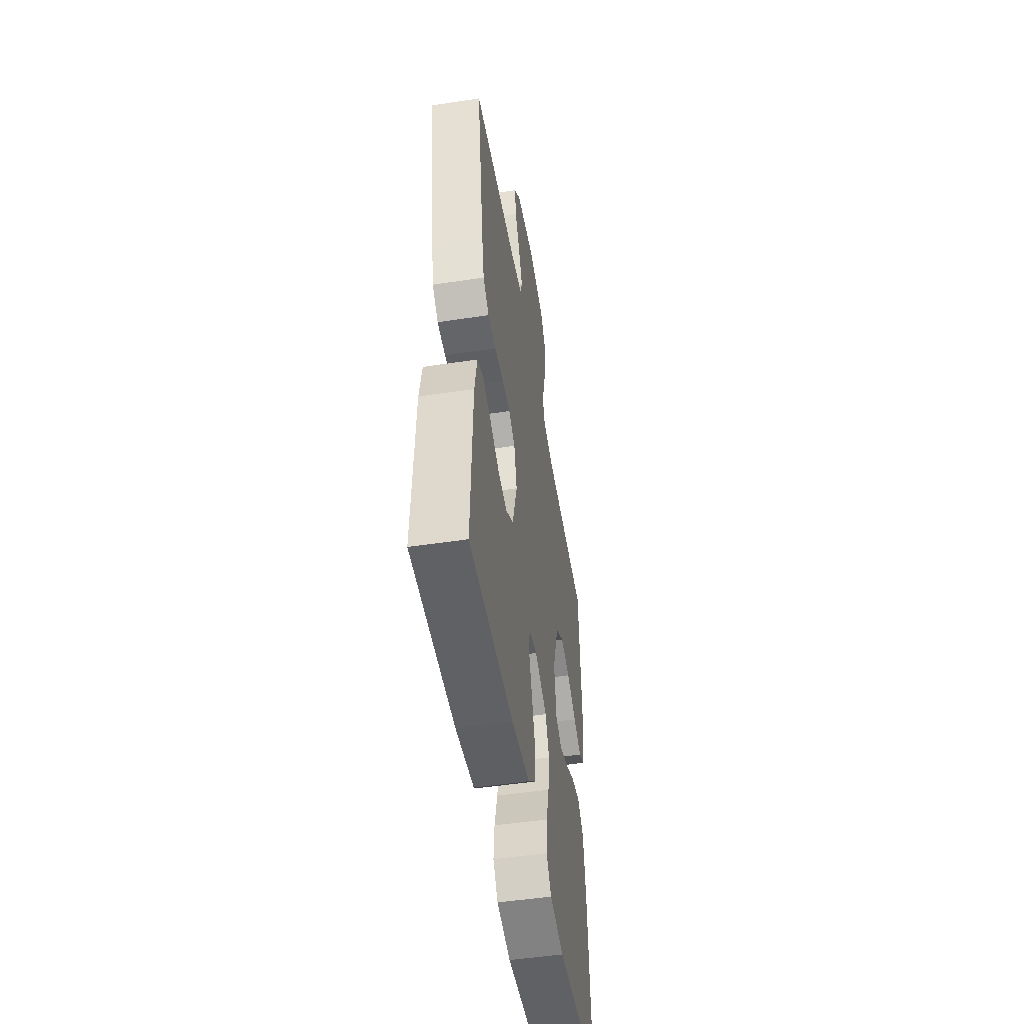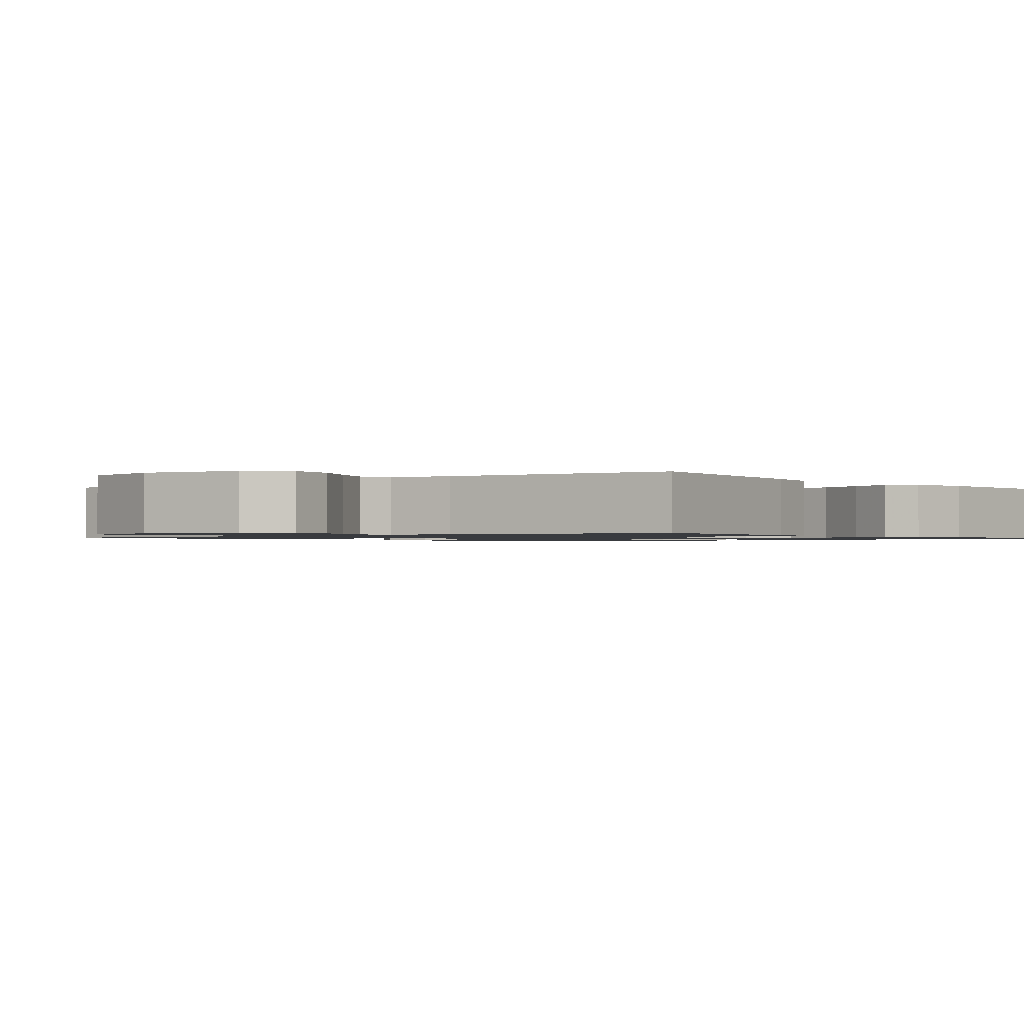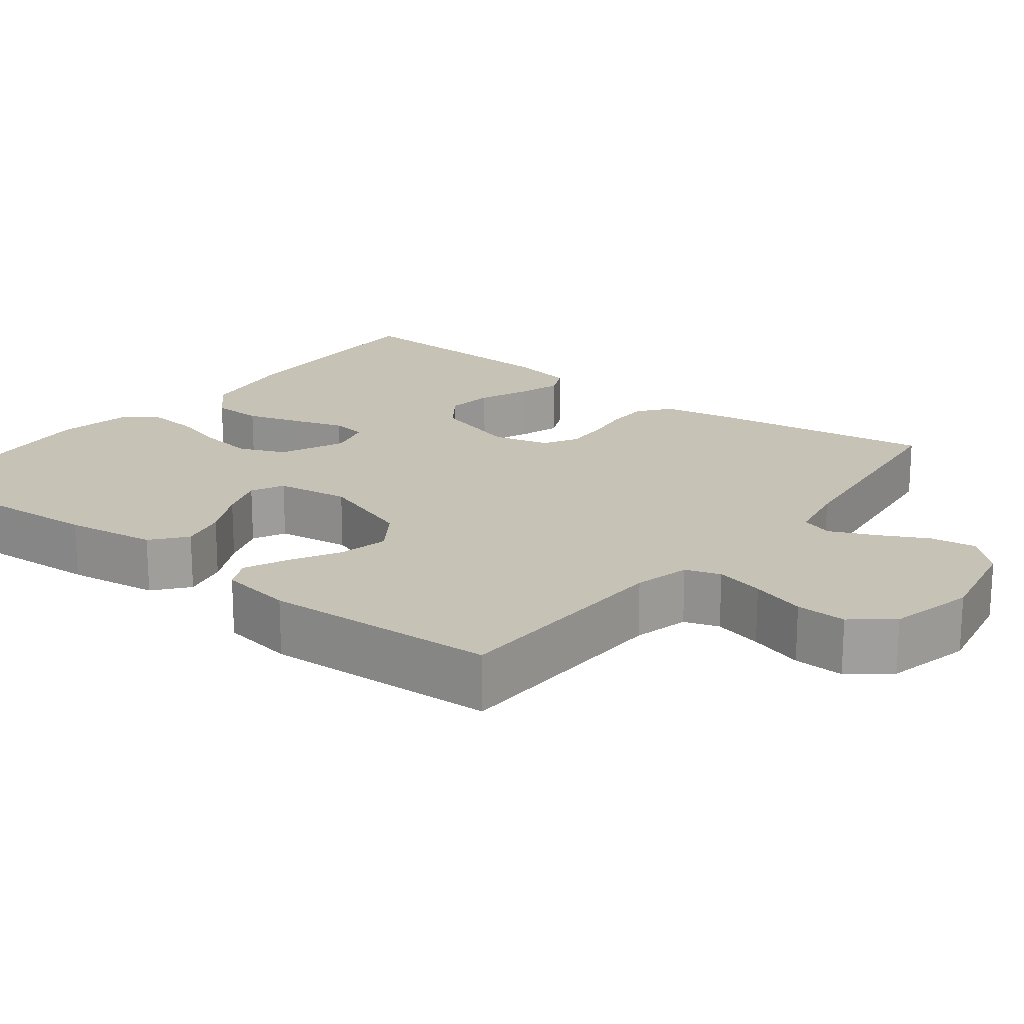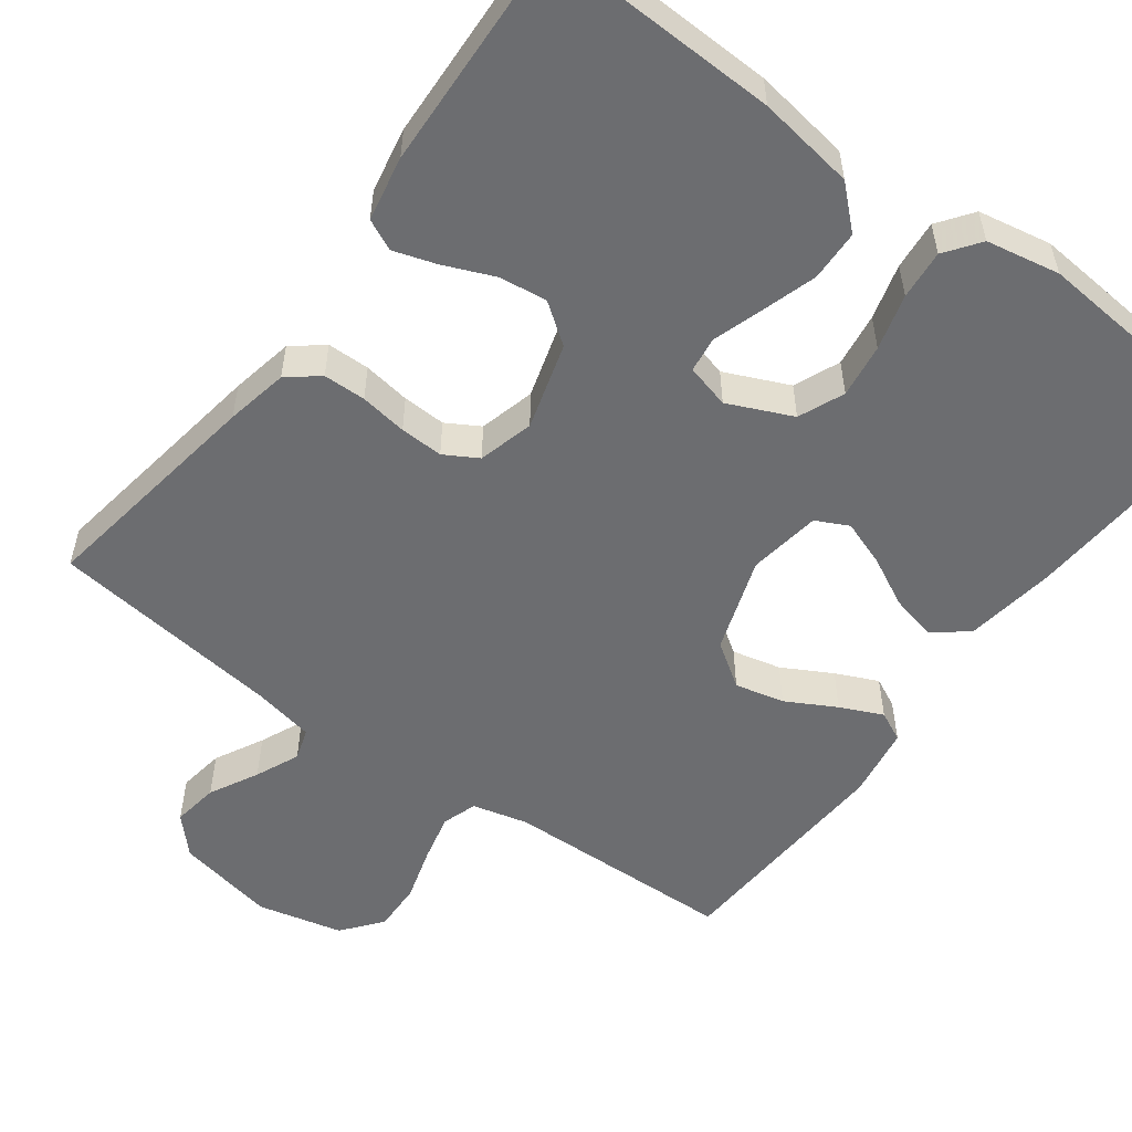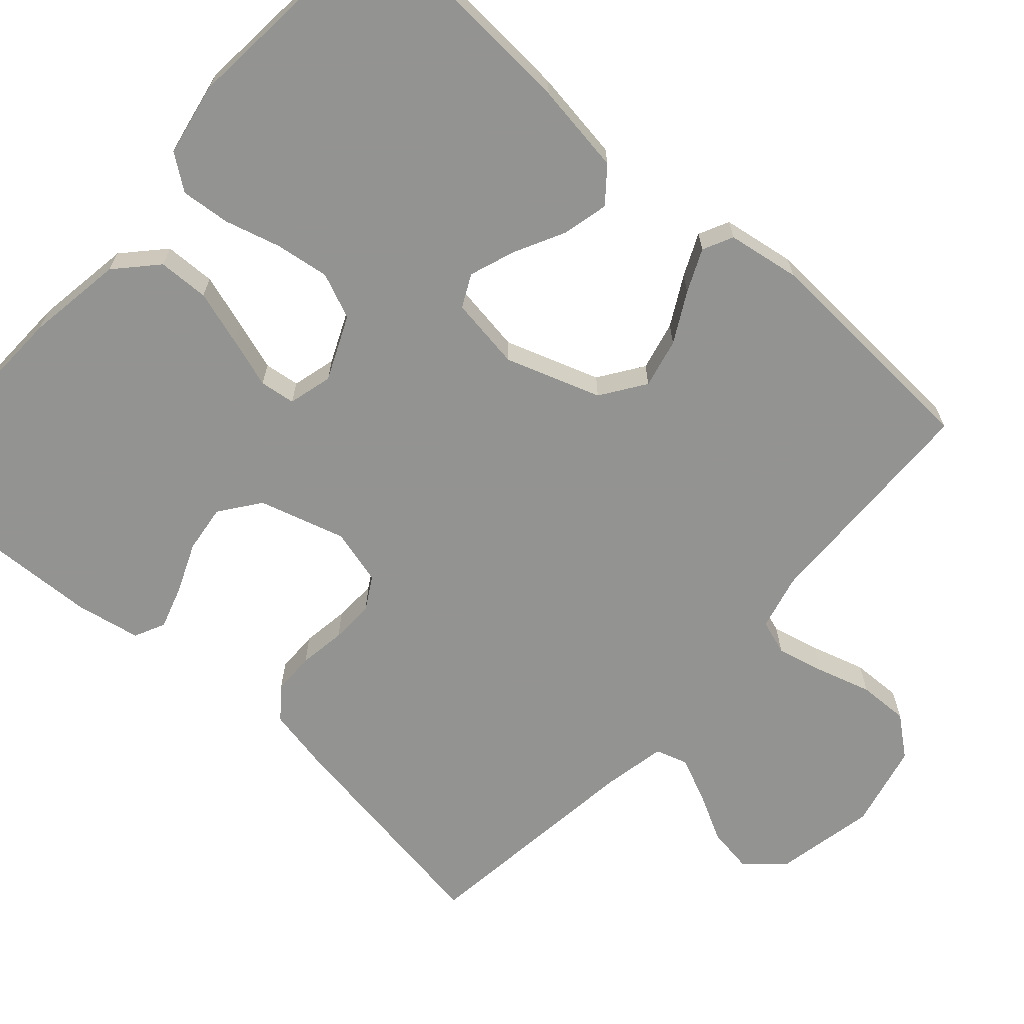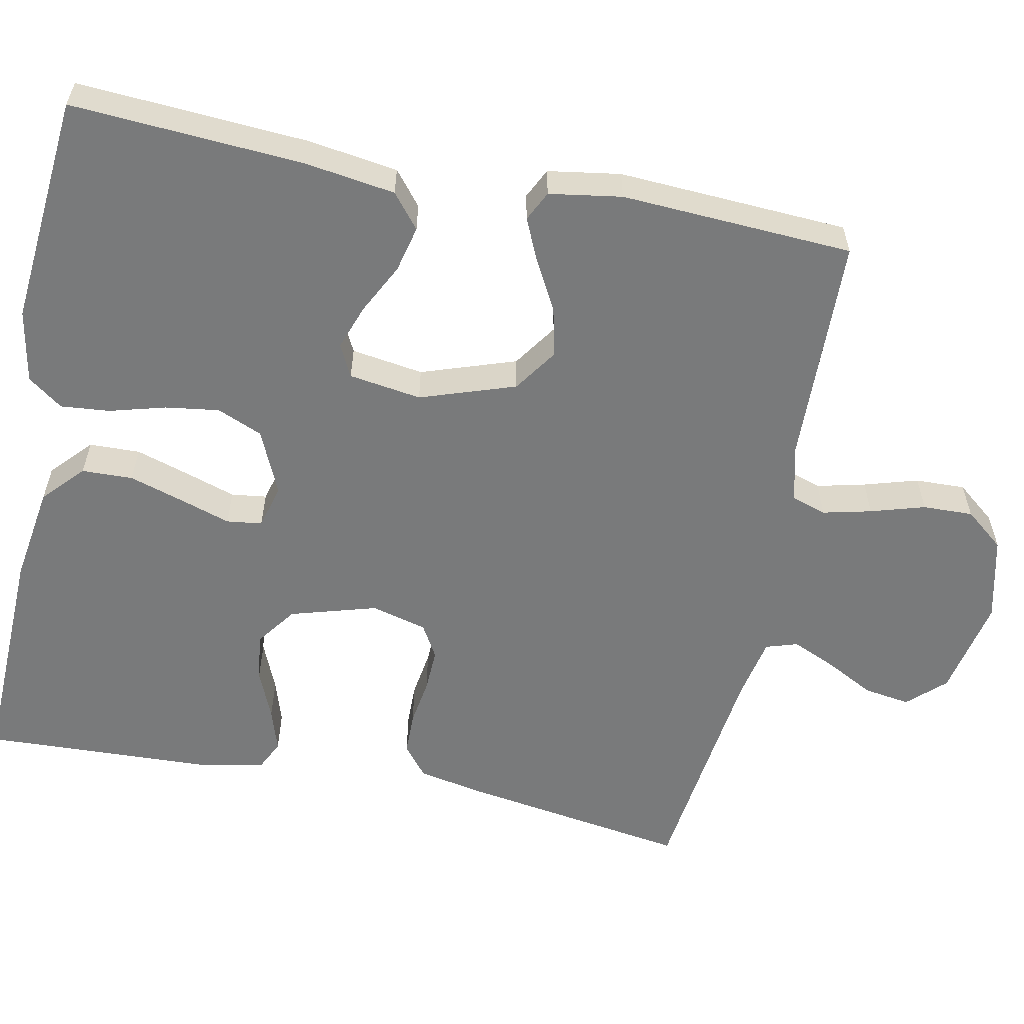
<metadata>
{"format":"obj","ext":"obj","renderer":"f3d","projection":"perspective","resolution":1024,"background":"white","views":[{"elev":-50.4,"azim":99.4,"up":"+Z"},{"elev":-1.1,"azim":38.9,"up":"+Y"},{"elev":19.2,"azim":-52.1,"up":"+Y"},{"elev":-54.0,"azim":143.5,"up":"+Y"},{"elev":-66.7,"azim":-131.8,"up":"+Y"},{"elev":-58.0,"azim":-101.5,"up":"+Y"}]}
</metadata>
<code>
v -0.5 0.07 -0.5
v -0.481 0.07 -0.2
v -0.464 0.07 -0.083
v -0.42 0.07 -0.047
v -0.36 0.07 -0.061
v -0.295 0.07 -0.094
v -0.236 0.07 -0.115
v -0.194 0.07 -0.094
v -0.18 0.07 0
v -0.222 0.07 0.123
v -0.279 0.07 0.162
v -0.343 0.07 0.147
v -0.407 0.07 0.112
v -0.462 0.07 0.087
v -0.501 0.07 0.106
v -0.516 0.07 0.2
v -0.5 0.07 0.5
v -0.2 0.07 0.509
v -0.128 0.07 0.527
v -0.113 0.07 0.572
v -0.128 0.07 0.635
v -0.149 0.07 0.705
v -0.151 0.07 0.77
v -0.11 0.07 0.821
v 0 0.07 0.847
v 0.129 0.07 0.821
v 0.173 0.07 0.774
v 0.164 0.07 0.714
v 0.131 0.07 0.651
v 0.106 0.07 0.594
v 0.119 0.07 0.553
v 0.2 0.07 0.537
v 0.5 0.07 0.5
v 0.454 0.07 0.2
v 0.438 0.07 0.119
v 0.398 0.07 0.087
v 0.343 0.07 0.086
v 0.282 0.07 0.095
v 0.226 0.07 0.097
v 0.183 0.07 0.072
v 0.164 0.07 0
v 0.197 0.07 -0.112
v 0.249 0.07 -0.15
v 0.311 0.07 -0.142
v 0.375 0.07 -0.115
v 0.431 0.07 -0.097
v 0.471 0.07 -0.116
v 0.487 0.07 -0.2
v 0.5 0.07 -0.5
v 0.2 0.07 -0.491
v 0.074 0.07 -0.472
v 0.022 0.07 -0.424
v 0.02 0.07 -0.358
v 0.042 0.07 -0.287
v 0.063 0.07 -0.222
v 0.057 0.07 -0.176
v 0 0.07 -0.161
v -0.083 0.07 -0.198
v -0.108 0.07 -0.257
v -0.098 0.07 -0.327
v -0.078 0.07 -0.399
v -0.072 0.07 -0.463
v -0.105 0.07 -0.508
v -0.2 0.07 -0.526
v -0.5 0 -0.5
v -0.481 0 -0.2
v -0.464 0 -0.083
v -0.42 0 -0.047
v -0.36 0 -0.061
v -0.295 0 -0.094
v -0.236 0 -0.115
v -0.194 0 -0.094
v -0.18 0 0
v -0.222 0 0.123
v -0.279 0 0.162
v -0.343 0 0.147
v -0.407 0 0.112
v -0.462 0 0.087
v -0.501 0 0.106
v -0.516 0 0.2
v -0.5 0 0.5
v -0.2 0 0.509
v -0.128 0 0.527
v -0.113 0 0.572
v -0.128 0 0.635
v -0.149 0 0.705
v -0.151 0 0.77
v -0.11 0 0.821
v 0 0 0.847
v 0.129 0 0.821
v 0.173 0 0.774
v 0.164 0 0.714
v 0.131 0 0.651
v 0.106 0 0.594
v 0.119 0 0.553
v 0.2 0 0.537
v 0.5 0 0.5
v 0.454 0 0.2
v 0.438 0 0.119
v 0.398 0 0.087
v 0.343 0 0.086
v 0.282 0 0.095
v 0.226 0 0.097
v 0.183 0 0.072
v 0.164 0 0
v 0.197 0 -0.112
v 0.249 0 -0.15
v 0.311 0 -0.142
v 0.375 0 -0.115
v 0.431 0 -0.097
v 0.471 0 -0.116
v 0.487 0 -0.2
v 0.5 0 -0.5
v 0.2 0 -0.491
v 0.074 0 -0.472
v 0.022 0 -0.424
v 0.02 0 -0.358
v 0.042 0 -0.287
v 0.063 0 -0.222
v 0.057 0 -0.176
v 0 0 -0.161
v -0.083 0 -0.198
v -0.108 0 -0.257
v -0.098 0 -0.327
v -0.078 0 -0.399
v -0.072 0 -0.463
v -0.105 0 -0.508
v -0.2 0 -0.526
f 4 5 6
f 3 4 6
f 2 3 6
f 1 2 6
f 64 1 6
f 63 64 6
f 62 63 6
f 61 62 6
f 60 61 6
f 59 60 6 7
f 58 59 7 8
f 57 58 8 9
f 56 57 9 10
f 53 54 55
f 52 53 55
f 51 52 55
f 50 51 55
f 49 50 55
f 48 49 55
f 47 48 55
f 44 45 46 47
f 44 47 55
f 43 44 55 56
f 36 37 38
f 35 36 38
f 34 35 38
f 33 34 38
f 32 33 38
f 31 32 38 39
f 30 31 39 40
f 27 28 29
f 26 27 29
f 25 26 29
f 24 25 29
f 23 24 29
f 22 23 29
f 21 22 29
f 20 21 29 30
f 30 40 41
f 20 30 41
f 19 20 41
f 16 17 18
f 15 16 18
f 14 15 18
f 13 14 18
f 12 13 18
f 11 12 18 19
f 42 43 56 10
f 19 41 42
f 11 19 42
f 10 11 42
f 70 69 68
f 70 68 67
f 70 67 66
f 70 66 65
f 70 65 128
f 70 128 127
f 70 127 126
f 70 126 125
f 70 125 124
f 71 70 124 123
f 72 71 123 122
f 73 72 122 121
f 74 73 121 120
f 119 118 117
f 119 117 116
f 119 116 115
f 119 115 114
f 119 114 113
f 119 113 112
f 119 112 111
f 111 110 109 108
f 119 111 108
f 120 119 108 107
f 102 101 100
f 102 100 99
f 102 99 98
f 102 98 97
f 102 97 96
f 103 102 96 95
f 104 103 95 94
f 93 92 91
f 93 91 90
f 93 90 89
f 93 89 88
f 93 88 87
f 93 87 86
f 93 86 85
f 94 93 85 84
f 105 104 94
f 105 94 84
f 105 84 83
f 82 81 80
f 82 80 79
f 82 79 78
f 82 78 77
f 82 77 76
f 83 82 76 75
f 74 120 107 106
f 106 105 83
f 106 83 75
f 106 75 74
f 1 65 66 2
f 2 66 67 3
f 3 67 68 4
f 4 68 69 5
f 5 69 70 6
f 6 70 71 7
f 7 71 72 8
f 8 72 73 9
f 9 73 74 10
f 10 74 75 11
f 11 75 76 12
f 12 76 77 13
f 13 77 78 14
f 14 78 79 15
f 15 79 80 16
f 16 80 81 17
f 17 81 82 18
f 18 82 83 19
f 19 83 84 20
f 20 84 85 21
f 21 85 86 22
f 22 86 87 23
f 23 87 88 24
f 24 88 89 25
f 25 89 90 26
f 26 90 91 27
f 27 91 92 28
f 28 92 93 29
f 29 93 94 30
f 30 94 95 31
f 31 95 96 32
f 32 96 97 33
f 33 97 98 34
f 34 98 99 35
f 35 99 100 36
f 36 100 101 37
f 37 101 102 38
f 38 102 103 39
f 39 103 104 40
f 40 104 105 41
f 41 105 106 42
f 42 106 107 43
f 43 107 108 44
f 44 108 109 45
f 45 109 110 46
f 46 110 111 47
f 47 111 112 48
f 48 112 113 49
f 49 113 114 50
f 50 114 115 51
f 51 115 116 52
f 52 116 117 53
f 53 117 118 54
f 54 118 119 55
f 55 119 120 56
f 56 120 121 57
f 57 121 122 58
f 58 122 123 59
f 59 123 124 60
f 60 124 125 61
f 61 125 126 62
f 62 126 127 63
f 63 127 128 64
f 64 128 65 1

</code>
